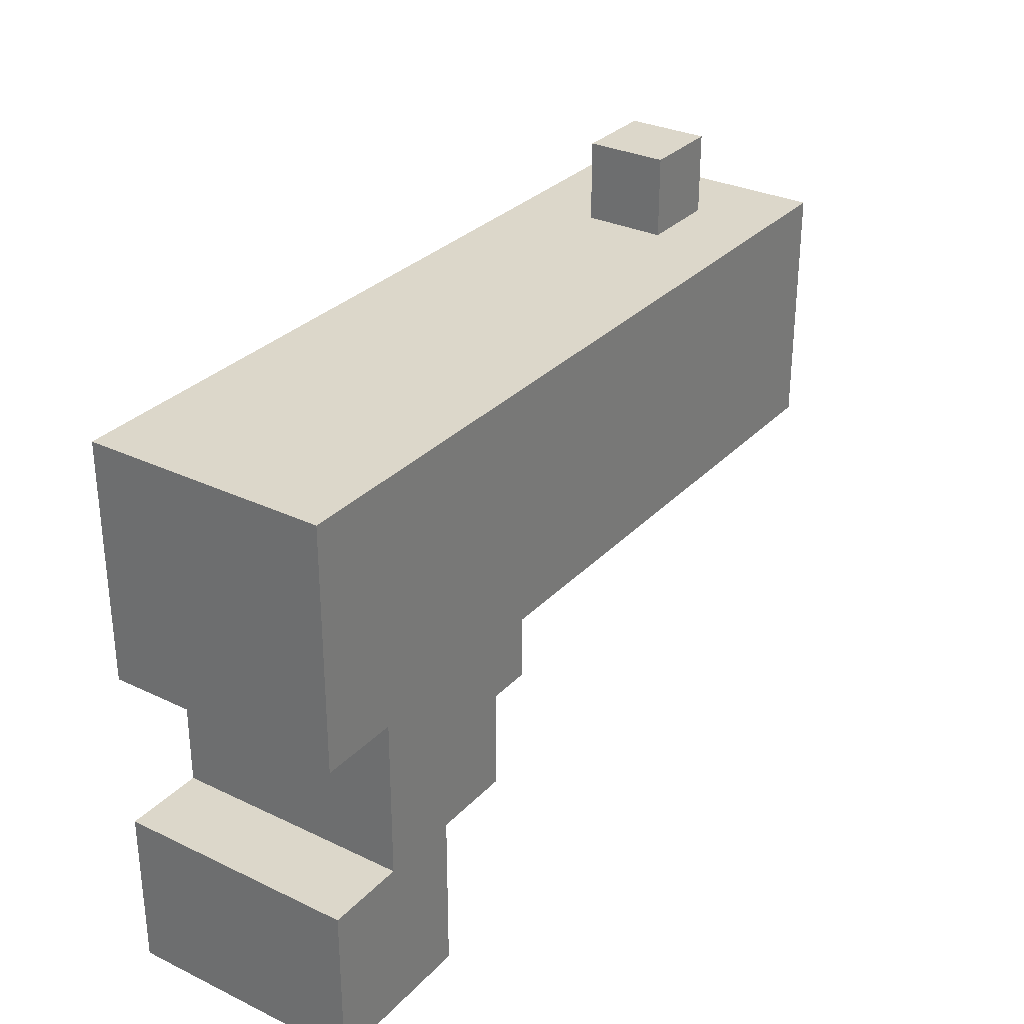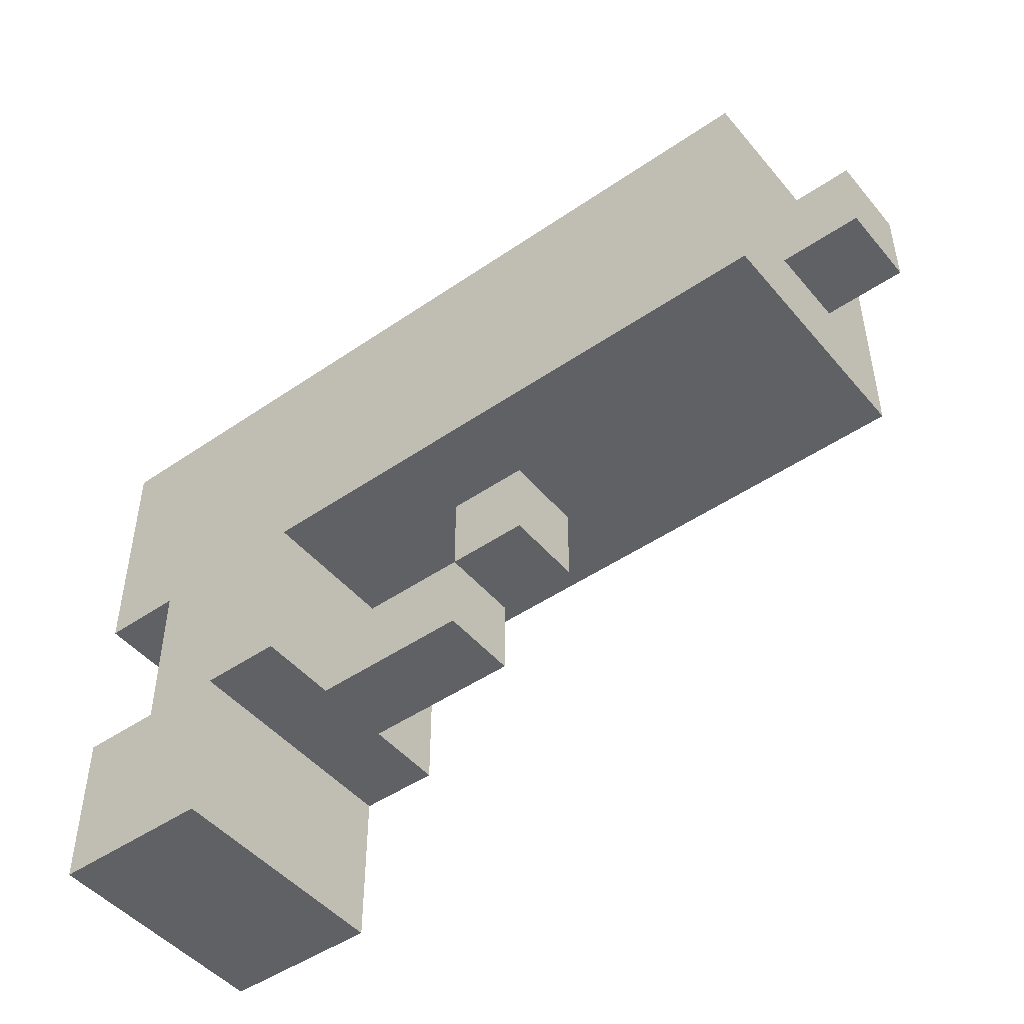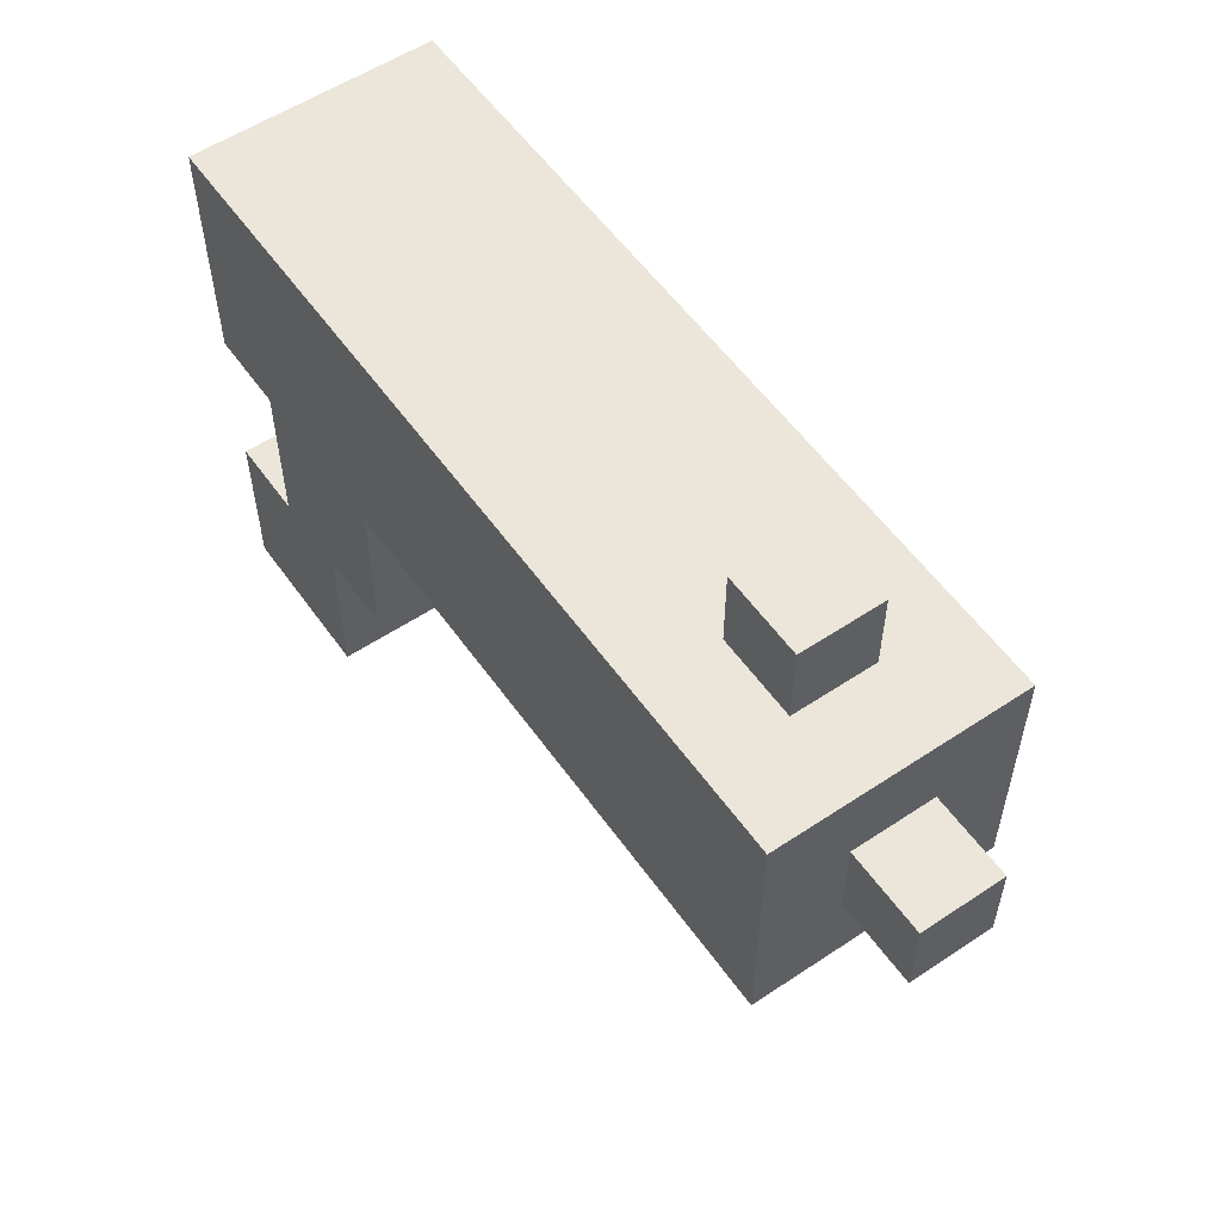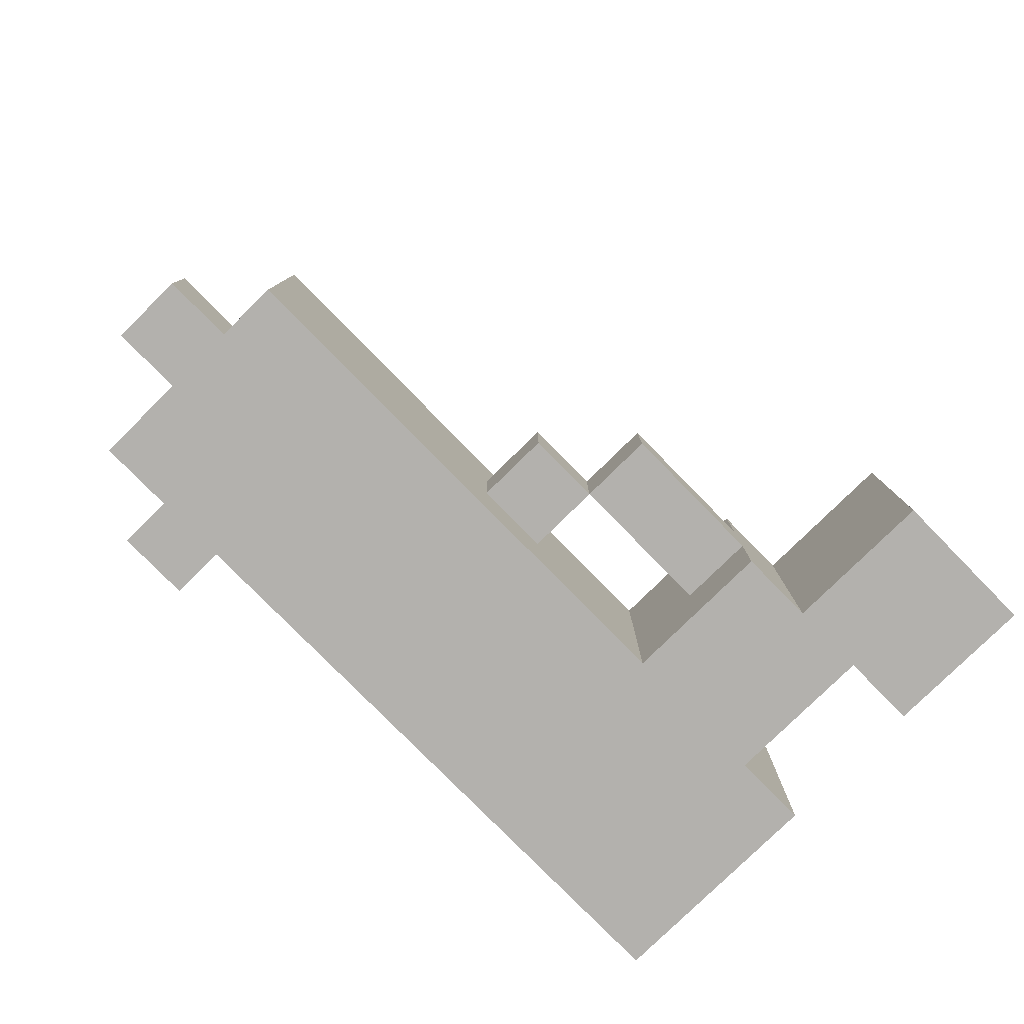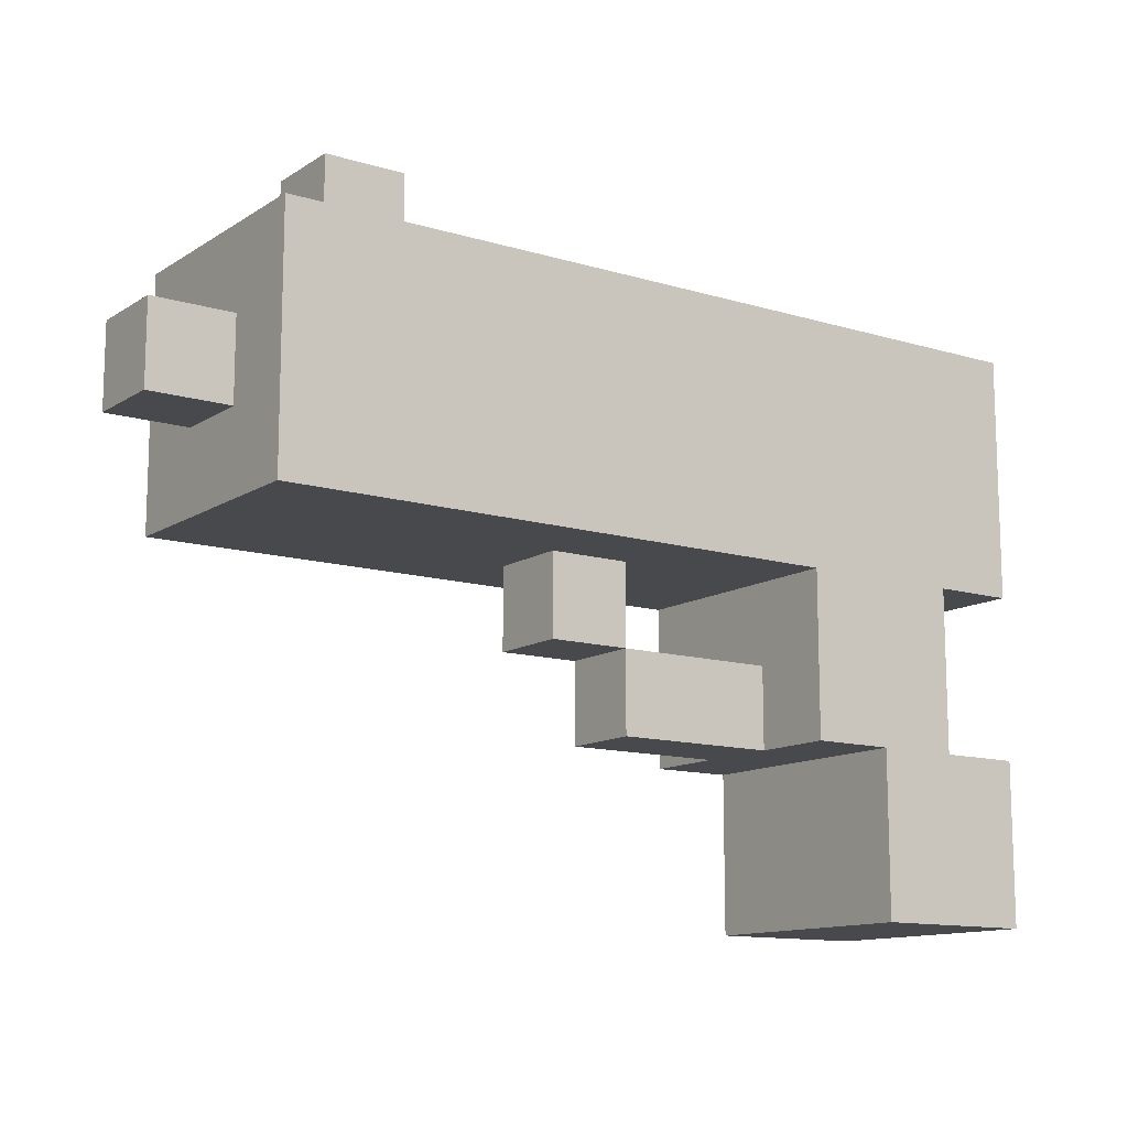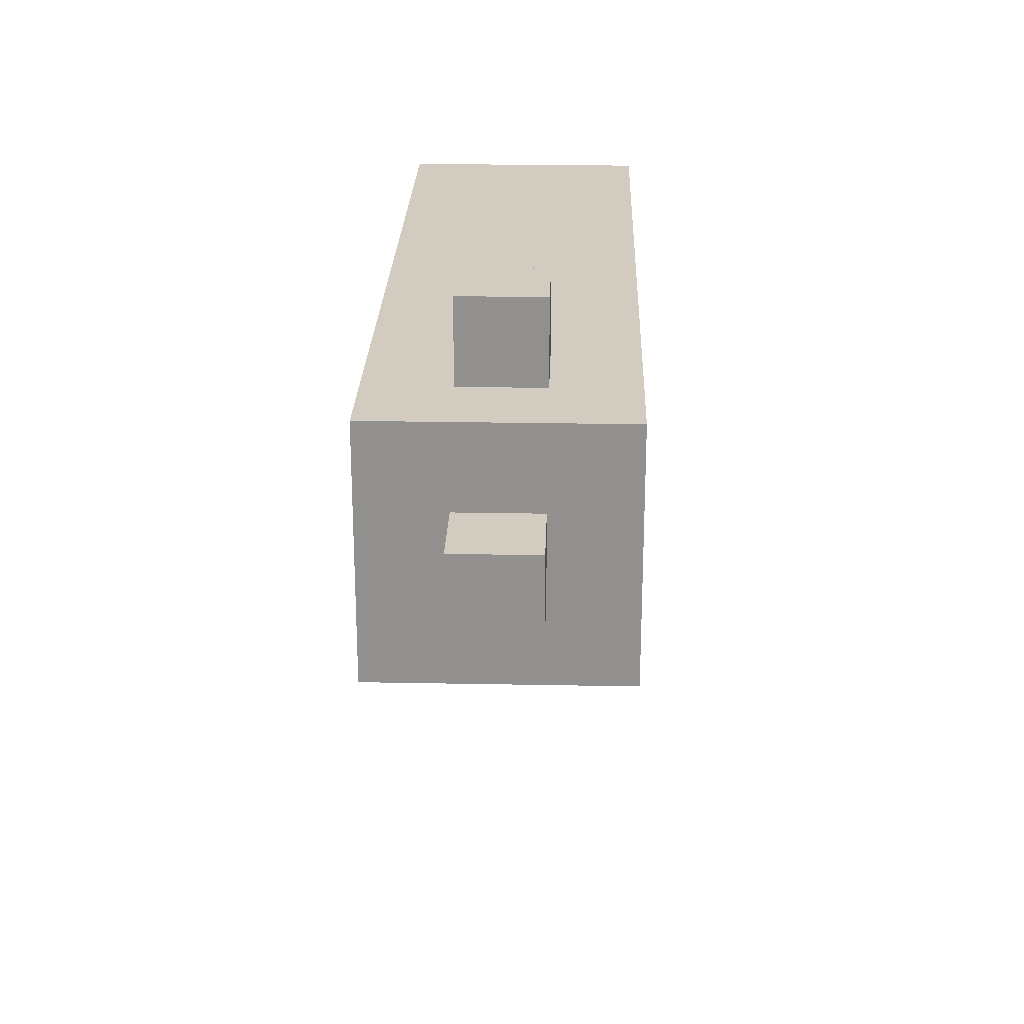
<metadata>
{"format":"obj","ext":"obj","renderer":"f3d","projection":"perspective","resolution":1024,"background":"white","views":[{"elev":30.4,"azim":124.7,"up":"+Y"},{"elev":-47.5,"azim":-142.2,"up":"+Y"},{"elev":56.0,"azim":-124.9,"up":"+Y"},{"elev":-79.3,"azim":-45.5,"up":"+Z"},{"elev":-12.5,"azim":-35.1,"up":"+Y"},{"elev":24.1,"azim":-88.2,"up":"+Y"}]}
</metadata>
<code>
o Pistola2
v -0.5655 0.1851 0.05
v -0.5655 0.08506 -0.05
v -0.5655 0.08506 0.05
v -0.5655 0.1851 -0.05
v -0.4655 0.08506 0.05
v -0.4655 -0.01494 -0.15
v -0.4655 -0.01494 0.15
v -0.4655 0.08506 -0.05
v -0.4655 0.1851 0.05
v -0.4655 0.1851 -0.05
v -0.4655 0.2851 0.15
v -0.4655 0.2851 -0.15
v -0.3655 0.3851 0.05
v -0.3655 0.2851 -0.05
v -0.3655 0.2851 0.05
v -0.3655 0.3851 -0.05
v -0.06552 -0.01494 0.05
v -0.06552 -0.1149 -0.05
v -0.06552 -0.1149 0.05
v -0.06552 -0.01494 -0.05
v 0.03448 -0.1149 0.05
v 0.03448 -0.2149 -0.05
v 0.03448 -0.2149 0.05
v 0.03448 -0.1149 -0.05
v 0.2345 -0.1149 0.05
v 0.2345 -0.2149 0.05
v 0.2345 -0.2149 0.15
v 0.2345 -0.1149 -0.05
v 0.2345 -0.2149 -0.15
v 0.2345 -0.2149 -0.05
v 0.2345 -0.01494 0.15
v 0.2345 -0.01494 -0.15
v 0.3345 -0.2149 0.15
v 0.3345 -0.4149 -0.15
v 0.3345 -0.4149 0.15
v 0.3345 -0.2149 -0.15
v -0.2655 0.2851 0.05
v -0.2655 0.2851 -0.05
v -0.2655 0.3851 0.05
v -0.2655 0.3851 -0.05
v 0.03448 -0.1149 0.05
v 0.03448 -0.1149 -0.05
v 0.03448 -0.01494 0.05
v 0.03448 -0.01494 -0.05
v 0.4345 -0.2149 0.15
v 0.4345 -0.2149 -0.15
v 0.4345 -0.01494 0.15
v 0.4345 -0.01494 -0.15
v 0.5345 -0.4149 0.15
v 0.5345 -0.4149 -0.15
v 0.5345 -0.2149 0.15
v 0.5345 -0.2149 -0.15
v 0.5345 -0.01494 0.15
v 0.5345 -0.01494 -0.15
v 0.5345 0.2851 0.15
v 0.5345 0.2851 -0.15
v -0.3655 0.08506 0.15
v -0.4655 0.2851 0.15
v -0.4655 -0.01494 0.15
v -0.3655 0.1851 0.15
v -0.1655 0.08506 0.15
v -0.1655 0.1851 0.15
v 0.2345 -0.01494 0.15
v 0.3345 -0.2149 0.15
v 0.2345 -0.2149 0.15
v 0.4345 -0.2149 0.15
v 0.3345 -0.4149 0.15
v 0.4345 -0.01494 0.15
v 0.5345 -0.4149 0.15
v 0.5345 -0.2149 0.15
v 0.5345 -0.01494 0.15
v 0.5345 0.2851 0.15
v -0.4655 0.08506 0.05
v -0.5655 0.1851 0.05
v -0.5655 0.08506 0.05
v -0.4655 0.1851 0.05
v -0.2655 0.2851 0.05
v -0.3655 0.3851 0.05
v -0.3655 0.2851 0.05
v -0.2655 0.3851 0.05
v 0.03448 -0.1149 0.05
v -0.06552 -0.01494 0.05
v -0.06552 -0.1149 0.05
v 0.03448 -0.01494 0.05
v 0.2345 -0.2149 0.05
v 0.03448 -0.2149 0.05
v 0.2345 -0.1149 0.05
v -0.5655 0.08506 -0.05
v -0.5655 0.1851 -0.05
v -0.4655 0.08506 -0.05
v -0.4655 0.1851 -0.05
v -0.3655 0.2851 -0.05
v -0.3655 0.3851 -0.05
v -0.2655 0.2851 -0.05
v -0.2655 0.3851 -0.05
v -0.06552 -0.1149 -0.05
v -0.06552 -0.01494 -0.05
v 0.03448 -0.1149 -0.05
v 0.03448 -0.01494 -0.05
v 0.03448 -0.2149 -0.05
v 0.2345 -0.2149 -0.05
v 0.2345 -0.1149 -0.05
v -0.4655 -0.01494 -0.15
v -0.4655 0.2851 -0.15
v -0.3655 0.08506 -0.15
v -0.3655 0.1851 -0.15
v -0.1655 0.08506 -0.15
v -0.1655 0.1851 -0.15
v 0.2345 -0.01494 -0.15
v 0.2345 -0.2149 -0.15
v 0.3345 -0.2149 -0.15
v 0.4345 -0.2149 -0.15
v 0.3345 -0.4149 -0.15
v 0.4345 -0.01494 -0.15
v 0.5345 -0.4149 -0.15
v 0.5345 -0.2149 -0.15
v 0.5345 -0.01494 -0.15
v 0.5345 0.2851 -0.15
v 0.3345 -0.4149 -0.15
v 0.5345 -0.4149 0.15
v 0.3345 -0.4149 0.15
v 0.5345 -0.4149 -0.15
v 0.2345 -0.2149 0.05
v 0.3345 -0.2149 0.15
v 0.2345 -0.2149 0.15
v 0.03448 -0.2149 -0.05
v 0.03448 -0.2149 0.05
v 0.2345 -0.2149 -0.05
v 0.2345 -0.2149 -0.15
v 0.3345 -0.2149 -0.15
v -0.06552 -0.1149 -0.05
v 0.03448 -0.1149 0.05
v -0.06552 -0.1149 0.05
v 0.03448 -0.1149 -0.05
v -0.06552 -0.01494 0.05
v 0.2345 -0.01494 0.15
v -0.4655 -0.01494 0.15
v 0.03448 -0.01494 0.05
v -0.06552 -0.01494 -0.05
v 0.03448 -0.01494 -0.05
v -0.4655 -0.01494 -0.15
v 0.2345 -0.01494 -0.15
v 0.4345 -0.01494 -0.15
v 0.5345 -0.01494 0.15
v 0.4345 -0.01494 0.15
v 0.5345 -0.01494 -0.15
v -0.5655 0.08506 -0.05
v -0.4655 0.08506 0.05
v -0.5655 0.08506 0.05
v -0.4655 0.08506 -0.05
v 0.4345 -0.2149 0.15
v 0.5345 -0.2149 0.15
v 0.4345 -0.2149 -0.15
v 0.5345 -0.2149 -0.15
v 0.03448 -0.1149 0.05
v 0.2345 -0.1149 0.05
v 0.03448 -0.1149 -0.05
v 0.2345 -0.1149 -0.05
v -0.5655 0.1851 0.05
v -0.4655 0.1851 0.05
v -0.5655 0.1851 -0.05
v -0.4655 0.1851 -0.05
v -0.4655 0.2851 0.15
v 0.5345 0.2851 0.15
v -0.3655 0.2851 0.05
v -0.2655 0.2851 0.05
v -0.3655 0.2851 -0.05
v -0.2655 0.2851 -0.05
v -0.4655 0.2851 -0.15
v 0.5345 0.2851 -0.15
v -0.3655 0.3851 0.05
v -0.2655 0.3851 0.05
v -0.3655 0.3851 -0.05
v -0.2655 0.3851 -0.05
f 1 2 3
f 4 2 1
f 5 6 7
f 8 6 5
f 9 5 7
f 10 6 8
f 11 9 7
f 11 10 9
f 12 6 10
f 12 10 11
f 13 14 15
f 16 14 13
f 17 18 19
f 20 18 17
f 21 22 23
f 24 22 21
f 25 26 27
f 28 29 30
f 31 25 27
f 31 28 25
f 32 29 28
f 32 28 31
f 33 34 35
f 36 34 33
f 37 38 39
f 39 38 40
f 41 42 43
f 43 42 44
f 45 46 47
f 47 46 48
f 49 50 51
f 51 50 52
f 53 54 55
f 55 54 56
f 57 58 59
f 60 58 57
f 61 57 59
f 61 60 57
f 62 58 60
f 62 60 61
f 63 61 59
f 63 62 61
f 64 63 65
f 66 63 64
f 66 64 67
f 68 62 63
f 68 63 66
f 69 66 67
f 70 66 69
f 71 62 68
f 72 58 62
f 72 62 71
f 73 74 75
f 76 74 73
f 77 78 79
f 80 78 77
f 81 82 83
f 84 82 81
f 85 81 86
f 87 81 85
f 88 89 90
f 90 89 91
f 92 93 94
f 94 93 95
f 96 97 98
f 98 97 99
f 100 98 101
f 101 98 102
f 103 104 105
f 105 104 106
f 103 105 107
f 105 106 107
f 106 104 108
f 107 106 108
f 103 107 109
f 107 108 109
f 110 109 111
f 111 109 112
f 113 111 112
f 109 108 114
f 112 109 114
f 113 112 115
f 115 112 116
f 114 108 117
f 108 104 118
f 117 108 118
f 119 120 121
f 122 120 119
f 123 124 125
f 126 123 127
f 128 124 123
f 128 123 126
f 129 124 128
f 130 124 129
f 131 132 133
f 134 132 131
f 135 136 137
f 138 136 135
f 139 135 137
f 140 136 138
f 141 139 137
f 141 140 139
f 142 136 140
f 142 140 141
f 143 144 145
f 146 144 143
f 147 148 149
f 150 148 147
f 151 152 153
f 153 152 154
f 155 156 157
f 157 156 158
f 159 160 161
f 161 160 162
f 163 164 165
f 165 164 166
f 163 165 167
f 166 164 168
f 163 167 169
f 167 168 169
f 168 164 170
f 169 168 170
f 171 172 173
f 173 172 174

</code>
